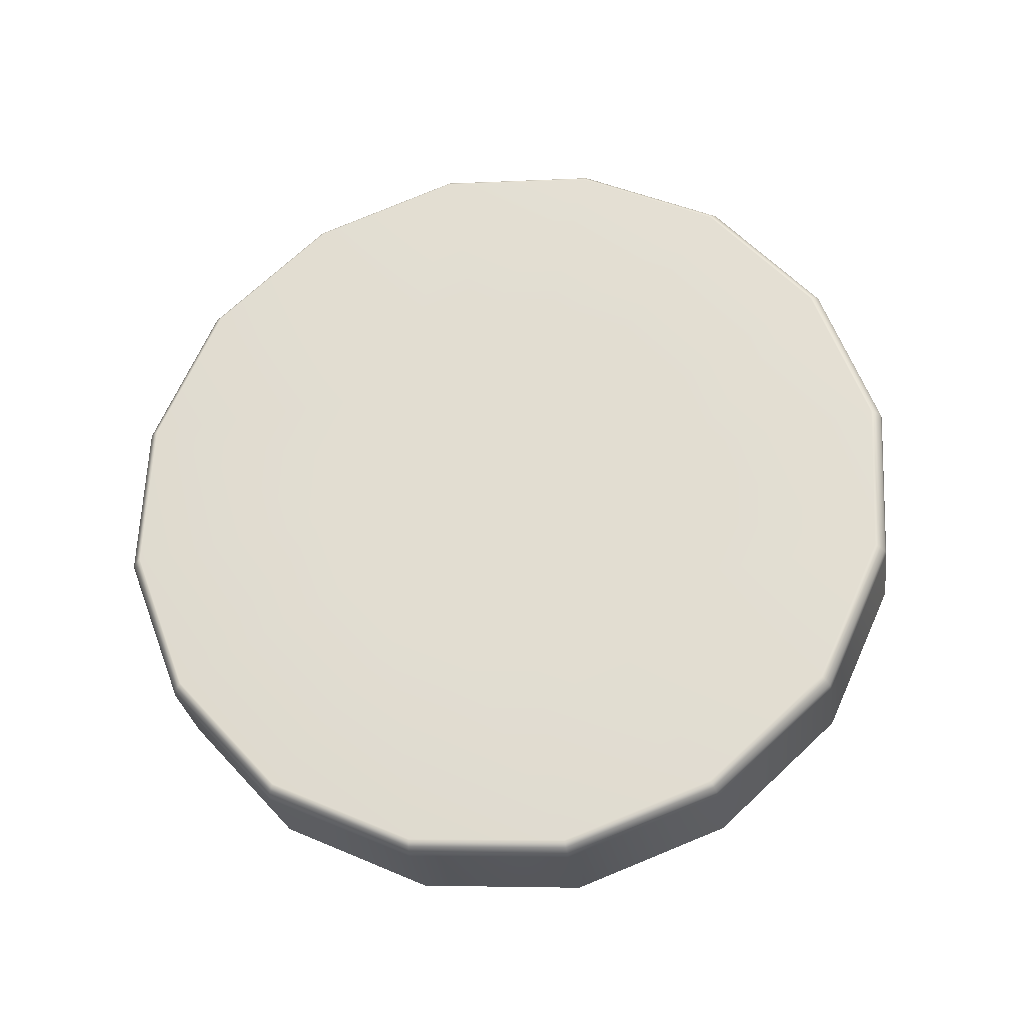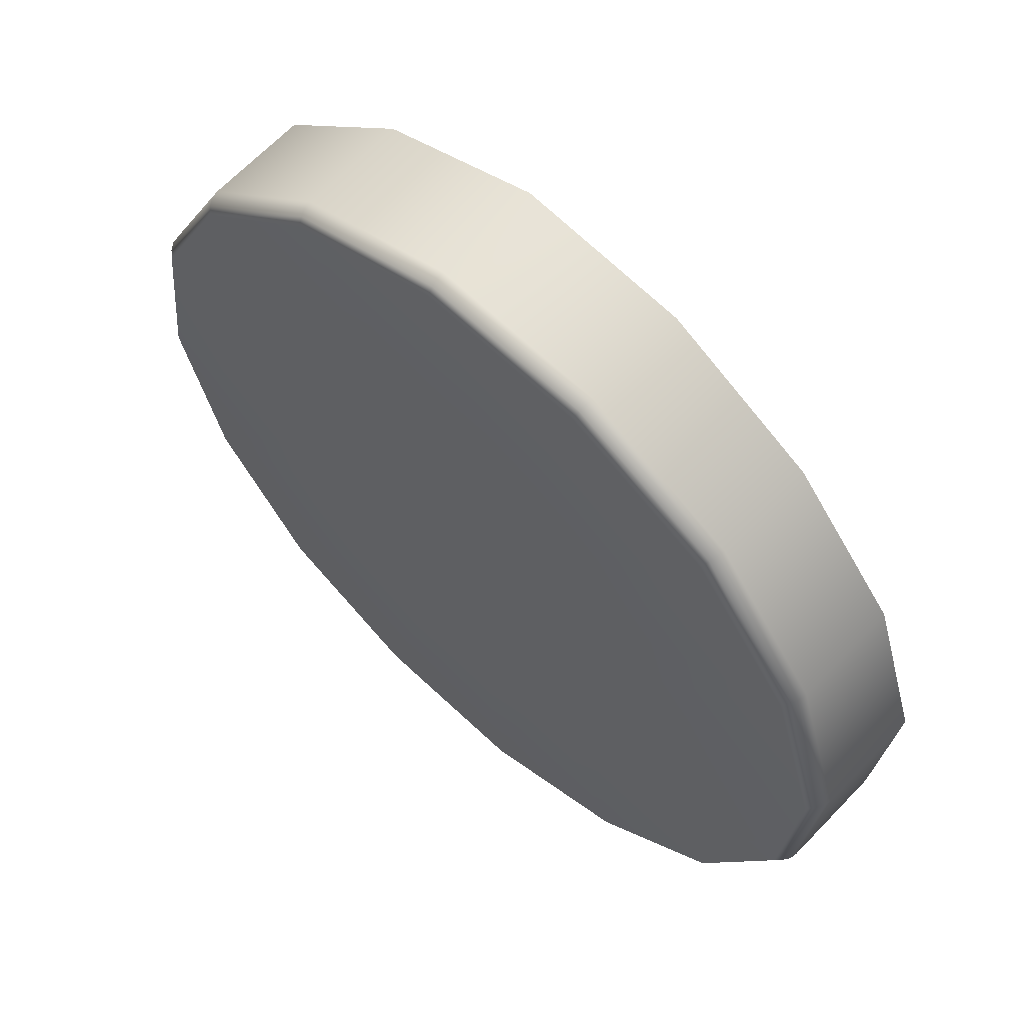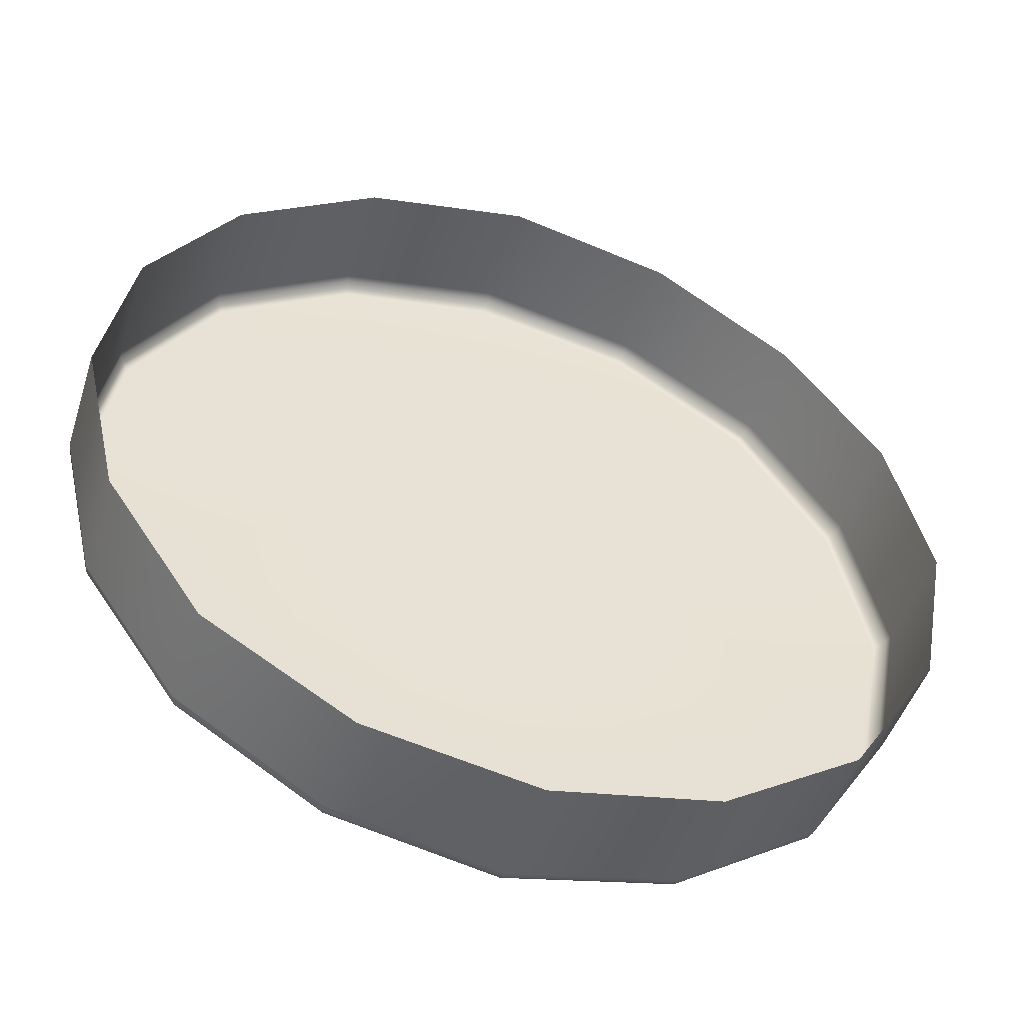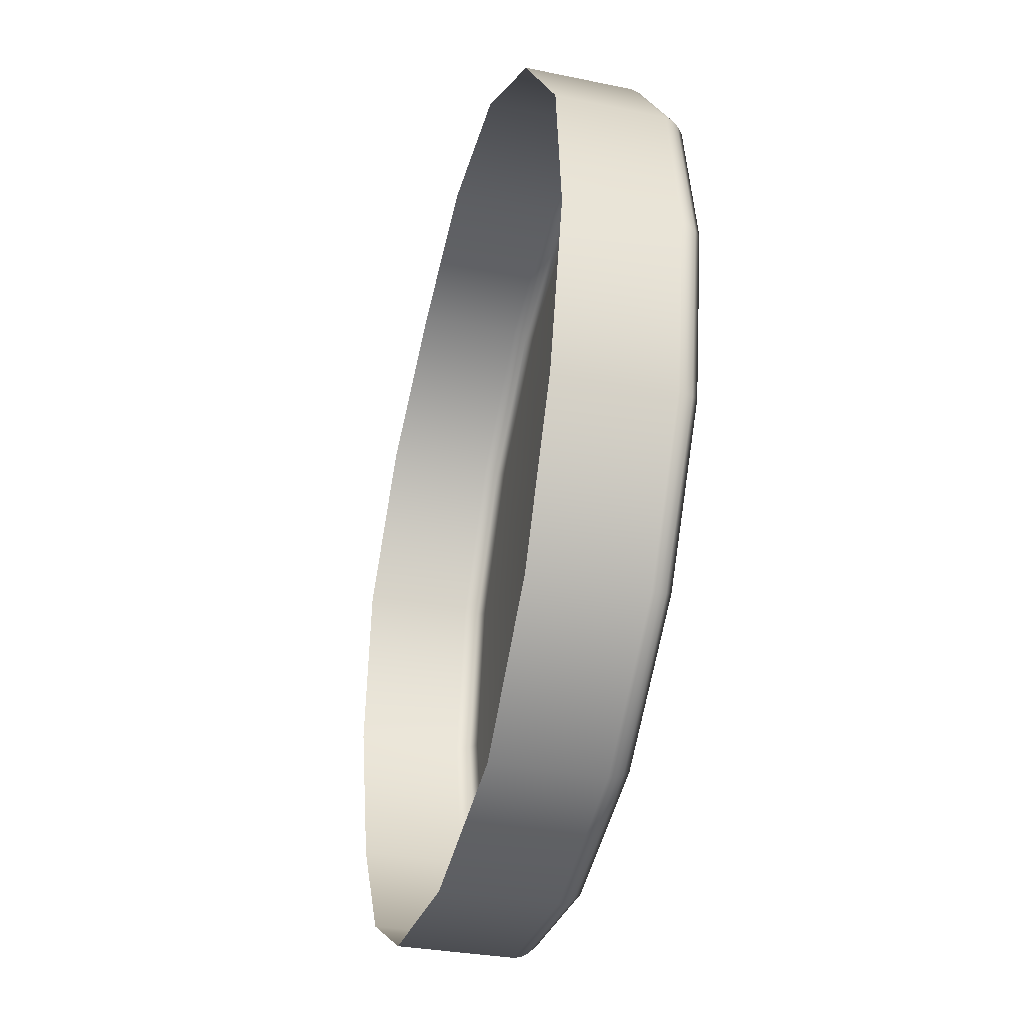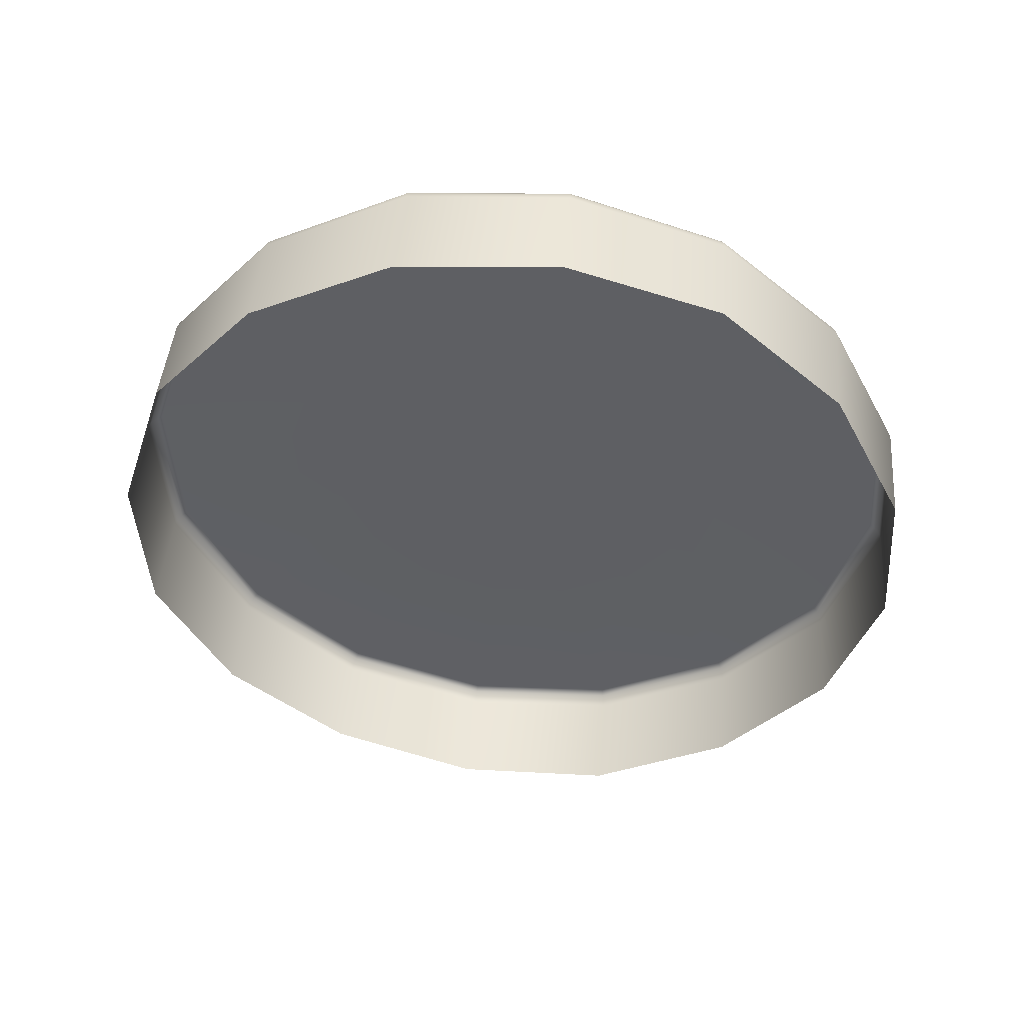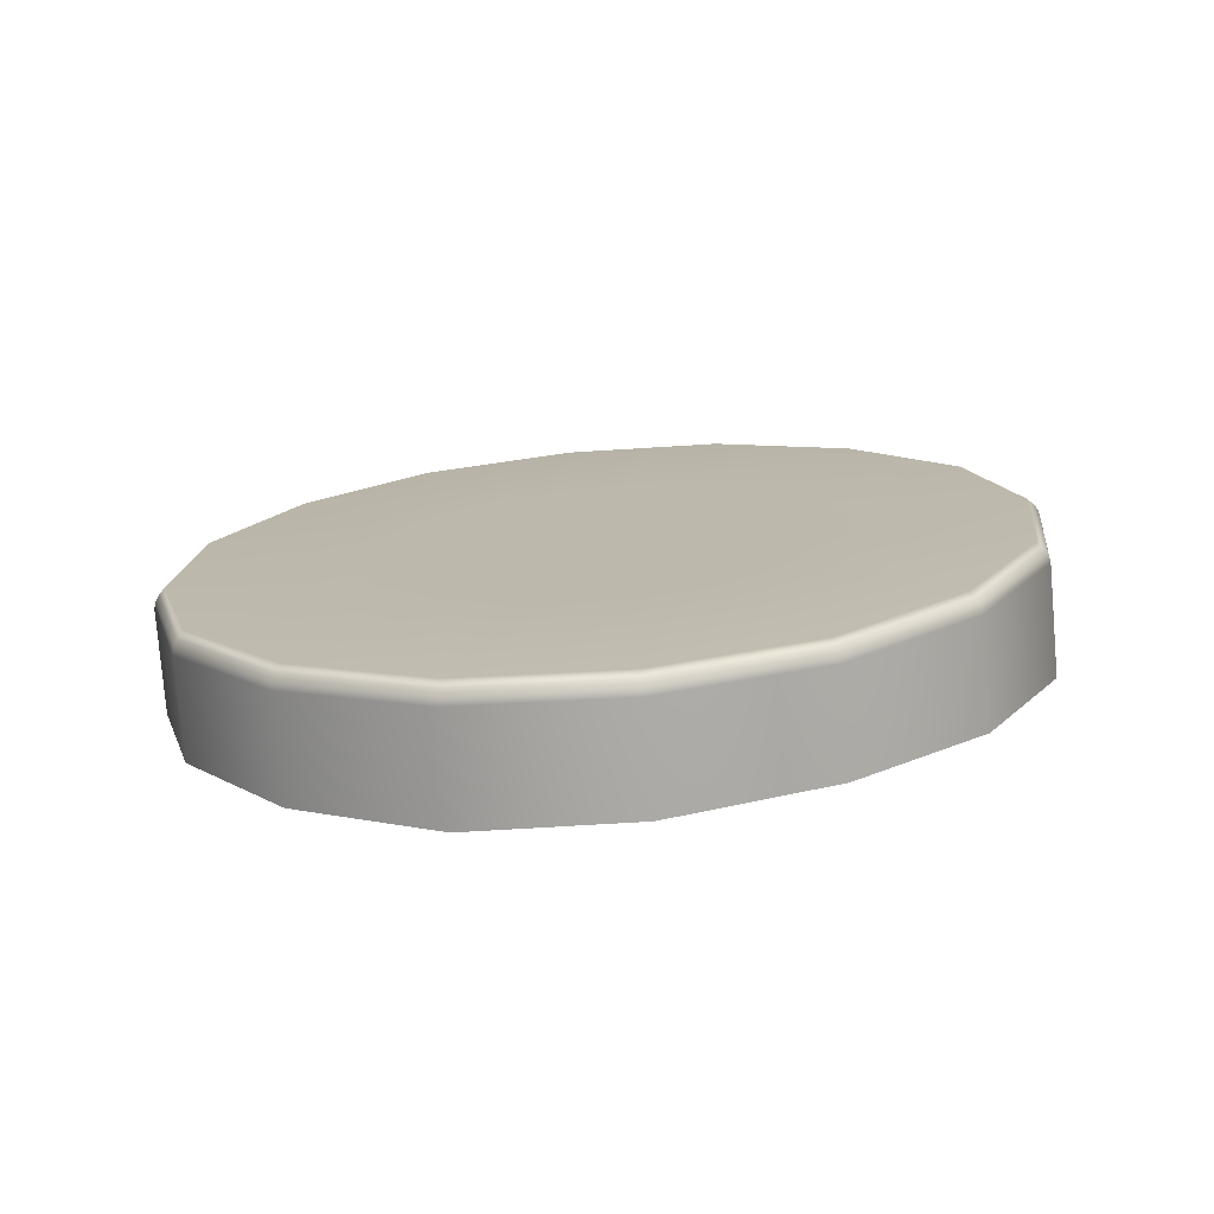
<metadata>
{"format":"obj","ext":"obj","renderer":"f3d","projection":"perspective","resolution":1024,"background":"white","views":[{"elev":68.1,"azim":-9.2,"up":"+Y"},{"elev":53.8,"azim":-130.6,"up":"+Z"},{"elev":-44.2,"azim":-11.6,"up":"+Z"},{"elev":-15.4,"azim":84.0,"up":"+Z"},{"elev":-49.4,"azim":-164.9,"up":"+Y"},{"elev":23.2,"azim":17.6,"up":"+Y"}]}
</metadata>
<code>
g lctrl:o_button_PLY
v 0.01029 -0.0003234 -0.01822
v 0.01028 -0.0002433 -0.01822
v 0.00883 -0.0004079 -0.01726
v 0.008832 -0.0003275 -0.01725
v 0.008856 -0.0002549 -0.01723
v 0.01029 -0.0001715 -0.01818
v 0.008895 -0.0001722 -0.01719
v 0.01031 -9.181e-05 -0.01813
v 0.00791 -0.0002316 -0.01579
v 0.007963 -0.0001482 -0.01577
v 0.007876 -0.0003039 -0.0158
v 0.00787 -0.0003843 -0.0158
v 0.01196 7.303e-05 -0.01848
v 0.01197 -1.786e-06 -0.01854
v 0.01198 -7.18e-05 -0.01858
v 0.01199 -0.0001512 -0.01859
v 0.01369 8.831e-05 -0.01825
v 0.01367 0.0001668 -0.01824
v 0.01365 0.0002344 -0.0182
v 0.01361 0.0003031 -0.01815
v 0.01502 0.00056 -0.01723
v 0.01507 0.0004977 -0.01727
v 0.01601 0.0007485 -0.01584
v 0.01606 0.0006862 -0.01585
v 0.01511 0.0004328 -0.0173
v 0.01513 0.0003553 -0.0173
v 0.01608 0.0006097 -0.01585
v 0.01594 0.0008052 -0.01582
v 0.01627 0.001004 -0.01417
v 0.01635 0.0009511 -0.01416
v 0.0164 0.0008908 -0.01416
v 0.01643 0.0008151 -0.01415
v 0.01604 0.001011 -0.01246
v 0.01607 0.0009353 -0.01244
v 0.01599 0.00107 -0.01248
v 0.01592 0.00112 -0.01251
v 0.01499 0.001144 -0.01109
v 0.01505 0.001093 -0.01104
v 0.01361 0.00101 -0.01008
v 0.01509 0.001034 -0.011
v 0.01363 0.00095 -0.01004
v 0.01511 0.000959 -0.01098
v 0.01365 0.0008745 -0.01001
v 0.01358 0.001064 -0.01015
v 0.01192 0.0008992 -0.009797
v 0.01193 0.0008399 -0.009724
v 0.01027 0.0006691 -0.01013
v 0.01026 0.0006037 -0.01006
v 0.01194 0.0007785 -0.009673
v 0.01025 0.0005399 -0.01001
v 0.01195 0.0007023 -0.009649
v 0.01025 0.0004628 -0.00999
v 0.008867 0.0004122 -0.01105
v 0.008828 0.0003404 -0.01099
v 0.008804 0.0002739 -0.01095
v 0.008801 0.0001958 -0.01094
v 0.007861 2.045e-05 -0.0124
v 0.007854 -5.865e-05 -0.01238
v 0.007895 8.954e-05 -0.01242
v 0.007948 0.000167 -0.01245
v 0.007613 -3.152e-05 -0.01411
v 0.007555 -0.000113 -0.0141
v 0.007518 -0.0001842 -0.01409
v 0.00751 -0.0002641 -0.01409
v 0.009977 0.0003306 -0.01329
v 0.01044 0.0004532 -0.01259
v 0.01114 0.0005817 -0.01213
v 0.01196 0.0006967 -0.01196
v 0.01201 0.0004942 -0.01413
v 0.01279 0.0007791 -0.01214
v 0.0135 0.0008193 -0.01261
v 0.00981 0.0002314 -0.01412
v 0.01396 0.0008073 -0.01332
v 0.01414 0.000749 -0.01415
v 0.01397 0.0006497 -0.01498
v 0.01351 0.0005271 -0.01568
v 0.01281 0.0003987 -0.01614
v 0.01198 0.0002836 -0.01631
v 0.01116 0.0002012 -0.01613
v 0.01045 0.000161 -0.01566
v 0.009984 0.000173 -0.01495
v 0.01621 -0.0001619 -0.01233
v 0.01524 -9.573e-05 -0.01087
v 0.01607 0.0009353 -0.01244
v 0.01511 0.000959 -0.01098
v 0.01365 0.0008745 -0.01001
v 0.01378 -0.0002113 -0.009895
v 0.01195 0.0007023 -0.009649
v 0.01208 -0.0004094 -0.009526
v 0.01037 -0.0006188 -0.009872
v 0.01025 0.0004628 -0.00999
v 0.008912 -0.000851 -0.01082
v 0.008801 0.0001958 -0.01094
v 0.007854 -5.865e-05 -0.01238
v 0.007966 -0.001146 -0.01228
v 0.00751 -0.0002641 -0.01409
v 0.007624 -0.001386 -0.01398
v 0.007983 -0.001483 -0.0157
v 0.00787 -0.0003843 -0.0158
v 0.008943 -0.001477 -0.01717
v 0.00883 -0.0004079 -0.01726
v 0.01029 -0.0003234 -0.01822
v 0.01041 -0.001434 -0.01814
v 0.01199 -0.0001512 -0.01859
v 0.01212 -0.001294 -0.0185
v 0.01382 -0.001026 -0.01816
v 0.01369 8.831e-05 -0.01825
v 0.01527 -0.0007215 -0.01721
v 0.01513 0.0003553 -0.0173
v 0.01608 0.0006097 -0.01585
v 0.01623 -0.0004995 -0.01576
v 0.01643 0.0008151 -0.01415
v 0.01658 -0.0003178 -0.01404
v 0.01621 -0.0001619 -0.01233
v 0.01607 0.0009353 -0.01244
g lctrl:o_button_PLY_0
f 3 2 1
f 4 2 3
f 4 5 2
f 2 5 6
f 5 7 6
f 6 7 8
f 5 9 7
f 7 9 10
f 5 11 9
f 4 11 5
f 4 12 11
f 3 12 4
f 13 6 8
f 14 6 13
f 14 2 6
f 15 2 14
f 15 1 2
f 16 1 15
f 16 15 17
f 17 15 18
f 15 14 18
f 18 14 19
f 14 13 19
f 19 13 20
f 21 19 20
f 22 19 21
f 22 18 19
f 22 21 23
f 24 22 23
f 25 22 24
f 25 18 22
f 25 17 18
f 25 24 26
f 26 17 25
f 26 24 27
f 23 21 28
f 29 23 28
f 30 23 29
f 30 24 23
f 31 24 30
f 31 27 24
f 32 27 31
f 31 33 32
f 32 33 34
f 31 35 33
f 30 35 31
f 30 29 35
f 35 29 36
f 37 35 36
f 38 35 37
f 38 33 35
f 38 37 39
f 38 39 40
f 40 33 38
f 40 34 33
f 40 39 41
f 40 41 42
f 42 34 40
f 42 41 43
f 39 37 44
f 45 39 44
f 46 39 45
f 46 41 39
f 45 47 46
f 46 47 48
f 46 48 49
f 49 41 46
f 49 43 41
f 49 48 50
f 49 50 51
f 51 43 49
f 51 50 52
f 53 48 47
f 54 48 53
f 54 50 48
f 55 50 54
f 55 52 50
f 56 52 55
f 55 57 56
f 56 57 58
f 55 59 57
f 54 59 55
f 54 60 59
f 53 60 54
f 61 59 60
f 62 59 61
f 62 57 59
f 63 57 62
f 63 58 57
f 64 58 63
f 63 11 64
f 64 11 12
f 63 9 11
f 62 9 63
f 62 61 9
f 9 61 10
f 60 53 65
f 65 53 66
f 53 47 66
f 66 47 67
f 47 45 67
f 67 45 68
f 69 67 68
f 69 66 67
f 69 65 66
f 69 68 70
f 69 70 71
f 70 37 71
f 44 37 70
f 68 44 70
f 45 44 68
f 69 72 65
f 72 60 65
f 61 60 72
f 61 72 10
f 69 71 73
f 69 73 74
f 69 74 75
f 69 75 76
f 28 76 75
f 74 28 75
f 21 76 28
f 29 28 74
f 69 76 77
f 21 77 76
f 69 77 78
f 69 78 79
f 69 79 80
f 8 80 79
f 7 80 8
f 69 80 81
f 80 10 81
f 7 10 80
f 13 79 78
f 8 79 13
f 20 78 77
f 13 78 20
f 20 77 21
f 69 81 72
f 10 72 81
f 29 74 36
f 36 74 73
f 71 36 73
f 37 36 71
f 84 83 82
f 85 83 84
f 86 83 85
f 87 83 86
f 88 87 86
f 89 87 88
f 88 90 89
f 91 90 88
f 91 92 90
f 93 92 91
f 94 92 93
f 95 92 94
f 96 95 94
f 97 95 96
f 96 98 97
f 99 98 96
f 99 100 98
f 101 100 99
f 102 100 101
f 103 100 102
f 104 103 102
f 105 103 104
f 104 106 105
f 107 106 104
f 107 108 106
f 109 108 107
f 110 108 109
f 111 108 110
f 112 111 110
f 113 111 112
f 112 114 113
f 115 114 112

</code>
